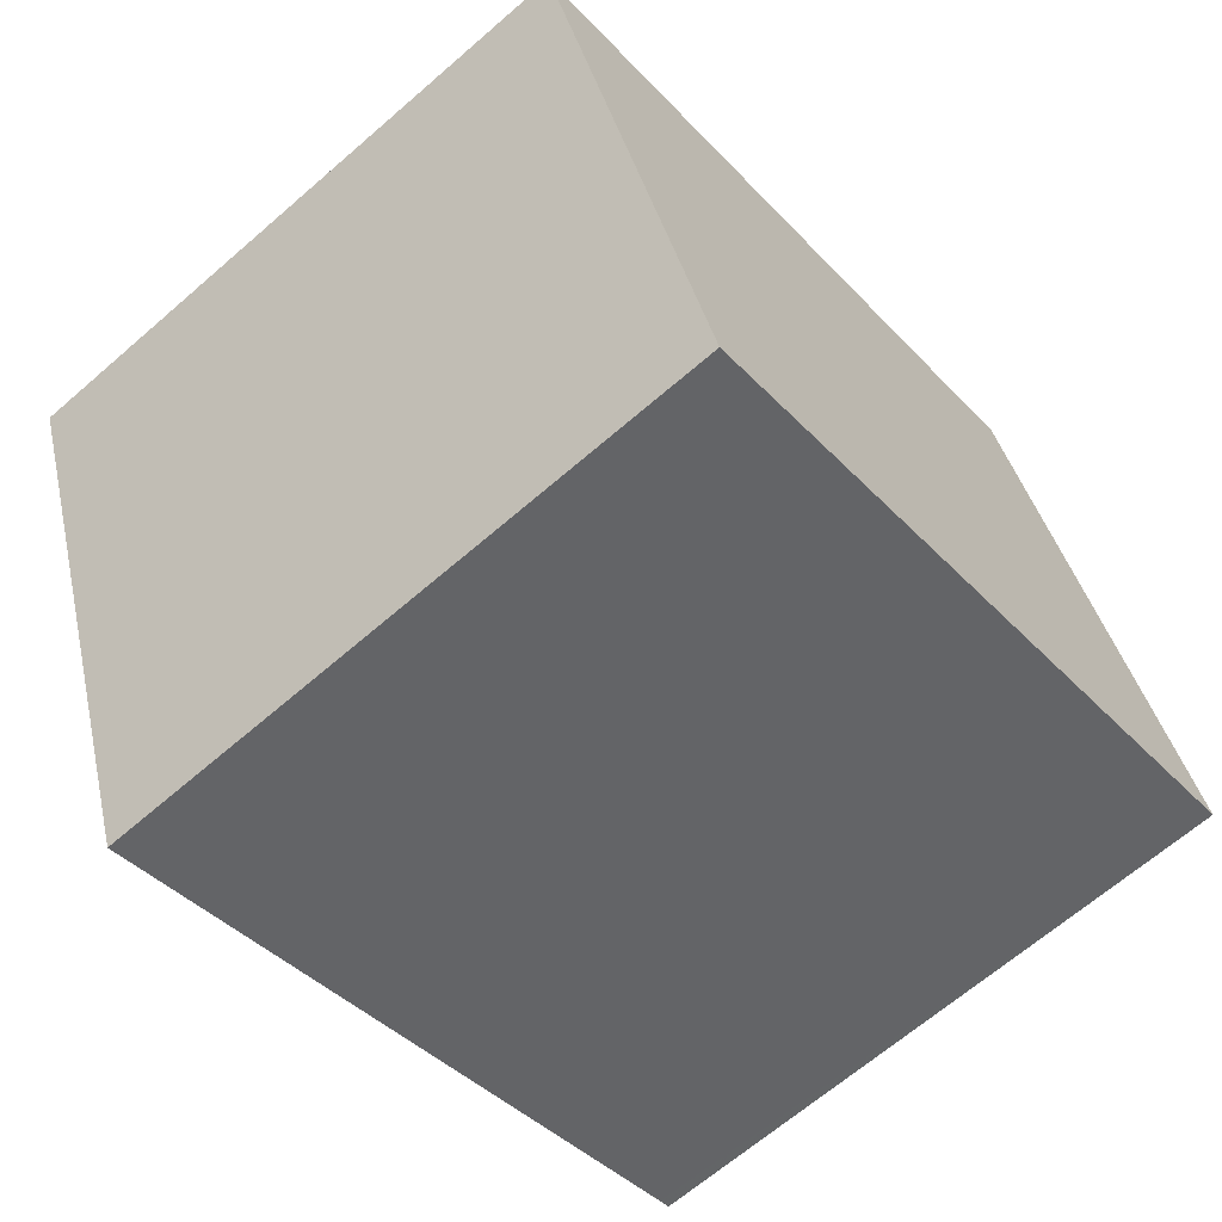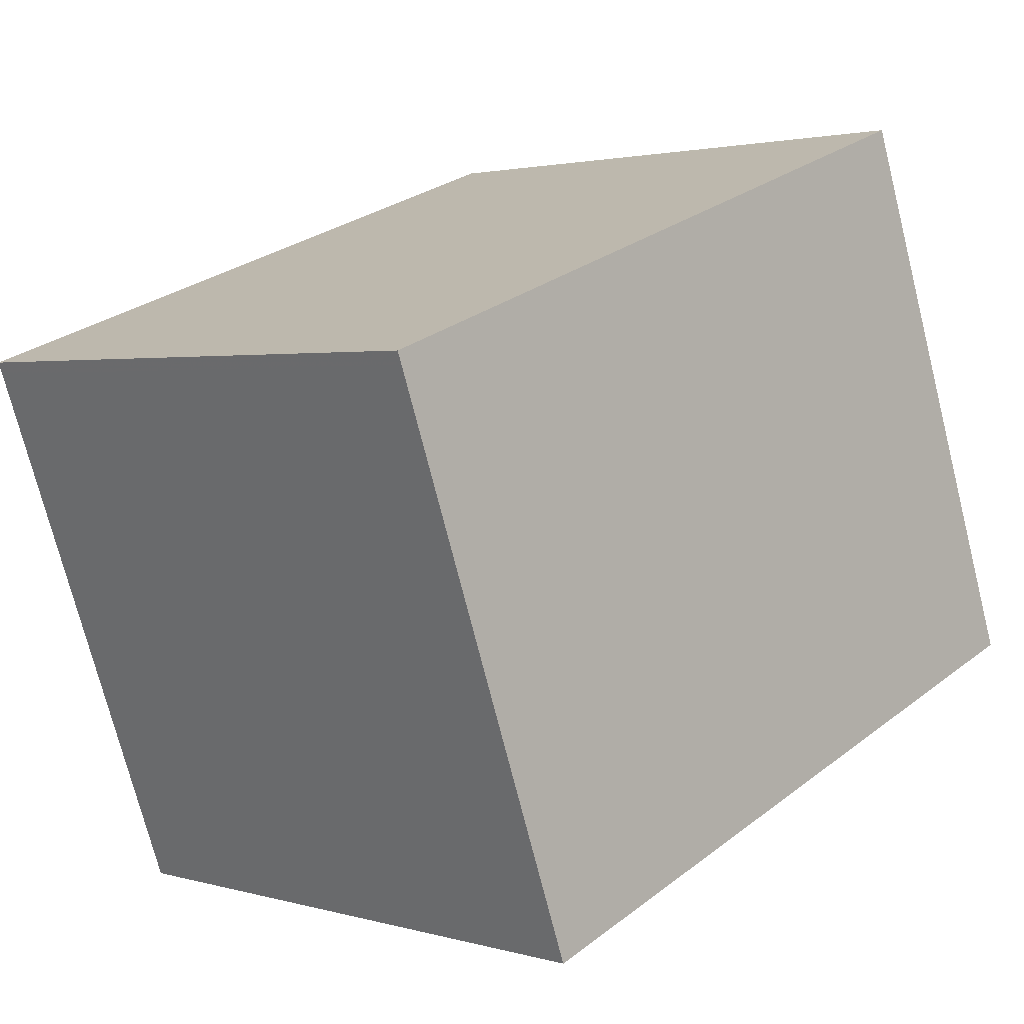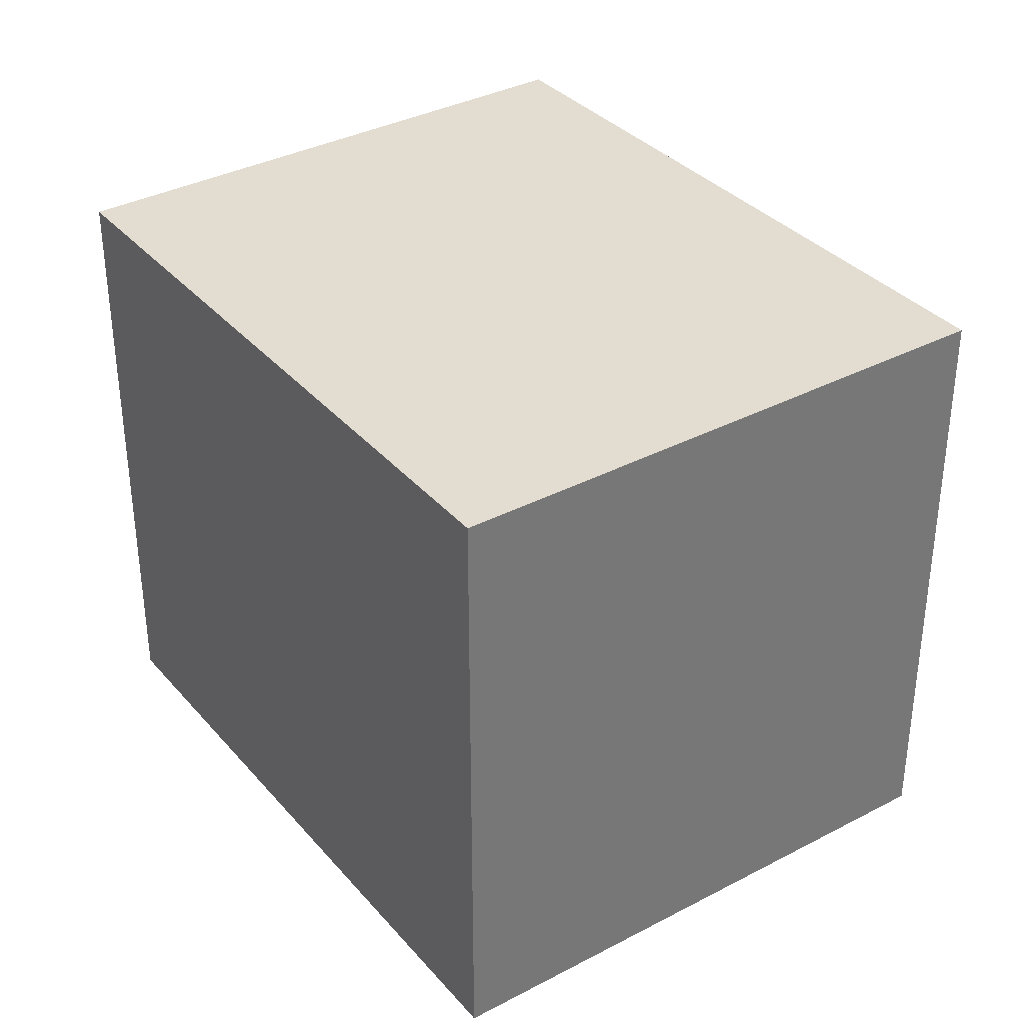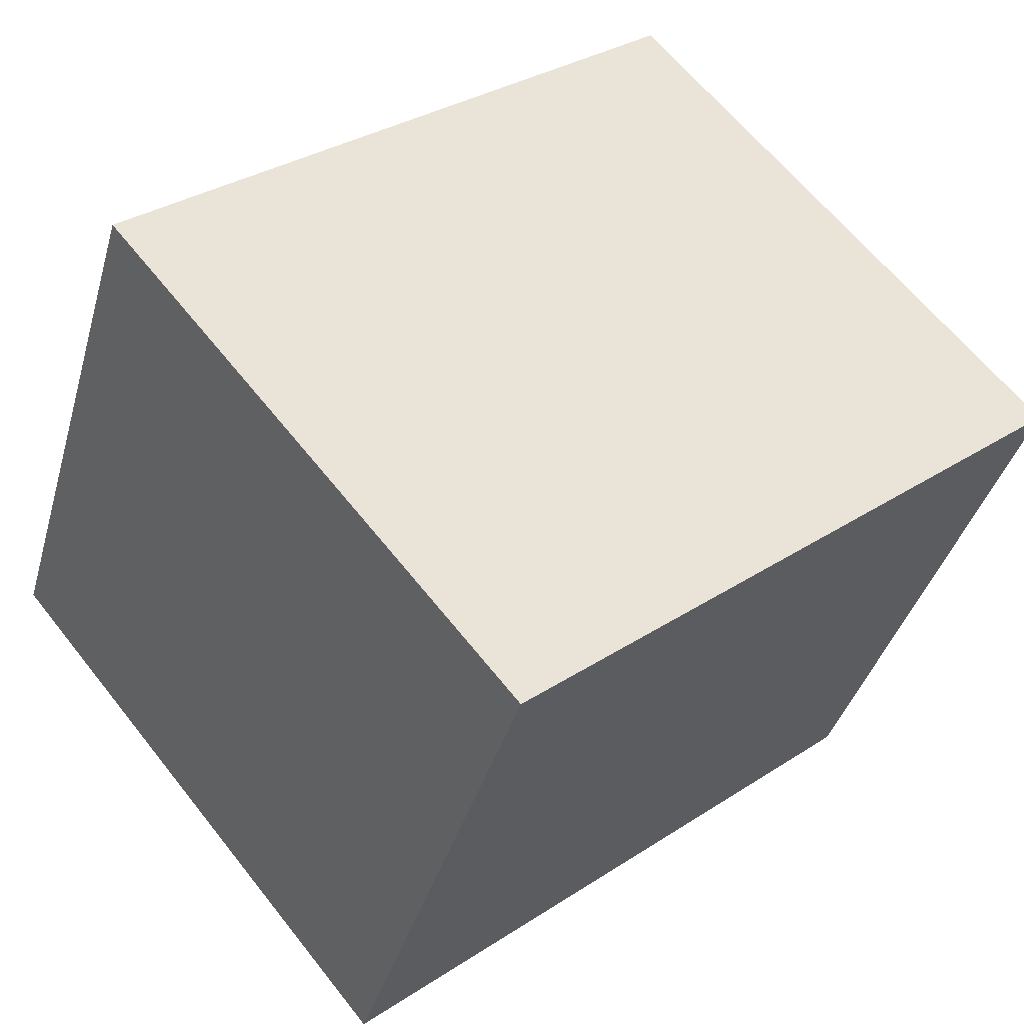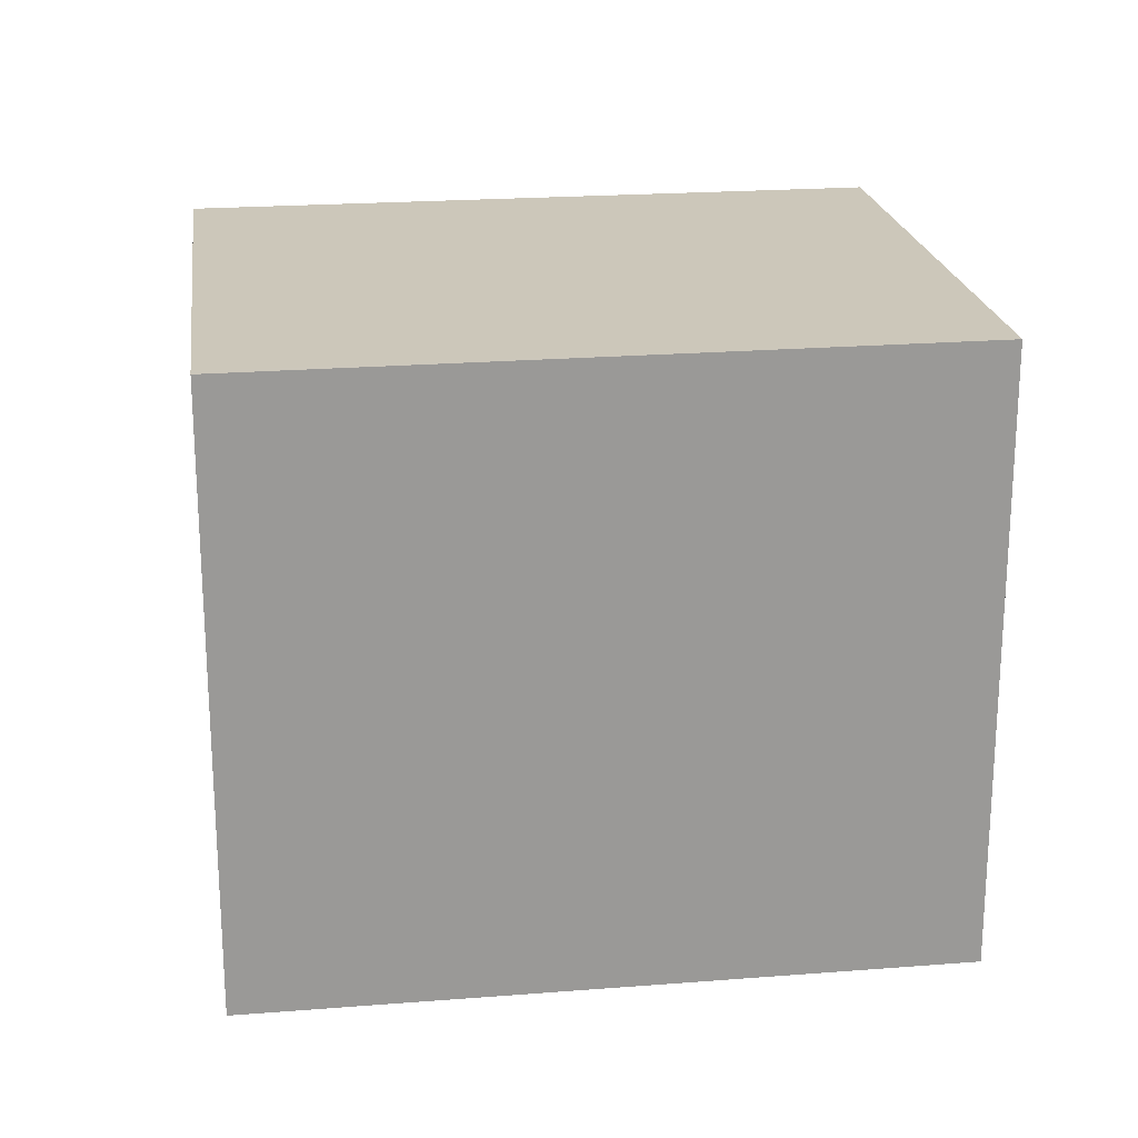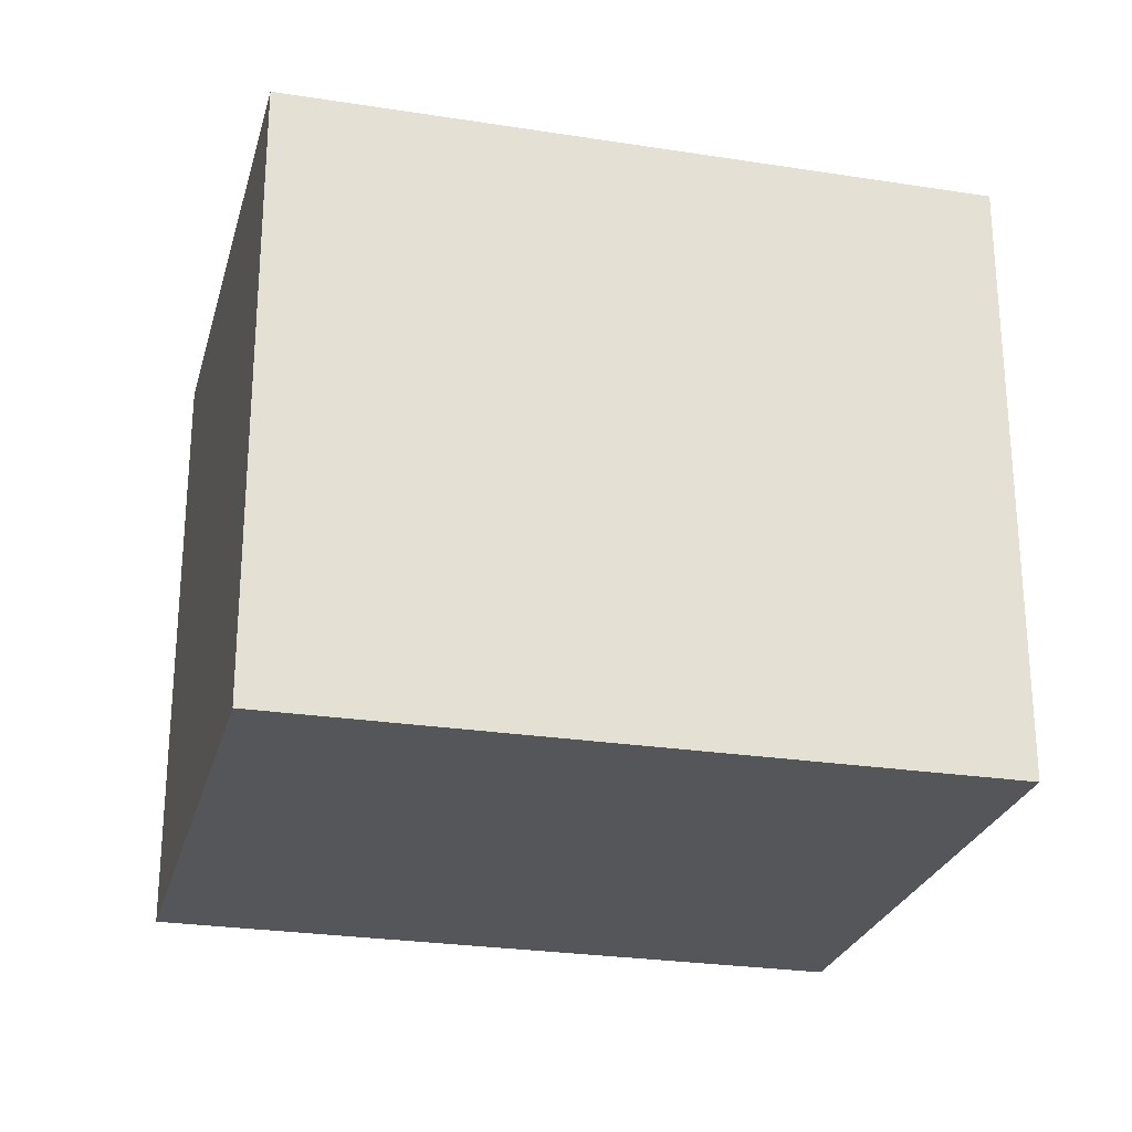
<metadata>
{"format":"obj","ext":"obj","renderer":"f3d","projection":"perspective","resolution":1024,"background":"white","views":[{"elev":-66.4,"azim":-49.0,"up":"+Y"},{"elev":2.2,"azim":-44.4,"up":"+Y"},{"elev":35.1,"azim":-105.0,"up":"+Z"},{"elev":62.8,"azim":141.8,"up":"+Y"},{"elev":21.5,"azim":12.4,"up":"+Z"},{"elev":-25.8,"azim":-174.0,"up":"+Z"}]}
</metadata>
<code>
v 2.719 -2328 2.639
v 1.859 -2325 2.638
v 4.727 -2324 2.645
v 5.594 -2326 2.646
v 2.706 -2327 2.639
v 5.581 -2326 2.646
v 4.69 -2324 2.645
v 5.528 -2326 2.646
v 5.541 -2326 2.646
v 4.7 -2324 2.645
v 4.736 -2324 2.645
v 1.878 -2325 2.638
v 2.706 -2327 2.639
v 2.719 -2328 2.639
v 2.719 -2328 0
v 2.706 -2327 0
v 4.69 -2324 2.645
v 1.859 -2325 2.638
v 1.859 -2325 4.441e-16
v 4.69 -2324 0
v 4.736 -2324 2.645
v 4.727 -2324 2.645
v 4.727 -2324 0
v 4.736 -2324 0
v 5.541 -2326 2.646
v 5.594 -2326 2.646
v 5.594 -2326 4.441e-16
v 5.541 -2326 0
v 1.878 -2325 2.638
v 2.706 -2327 2.639
v 2.706 -2327 0
v 1.878 -2325 0
v 5.594 -2326 2.646
v 5.581 -2326 2.646
v 5.581 -2326 0
v 5.594 -2326 4.441e-16
v 4.727 -2324 2.645
v 4.69 -2324 2.645
v 4.69 -2324 0
v 4.727 -2324 0
v 2.719 -2328 2.639
v 5.541 -2326 2.646
v 5.541 -2326 0
v 2.719 -2328 0
v 5.581 -2326 2.646
v 4.736 -2324 2.645
v 4.736 -2324 0
v 5.581 -2326 0
v 1.859 -2325 2.638
v 1.878 -2325 2.638
v 1.878 -2325 0
v 1.859 -2325 4.441e-16
v 2.719 -2328 0
v 1.859 -2325 0
v 4.727 -2324 0
v 5.594 -2326 0
f 9 1 5 8
f 10 8 5 12
f 11 6 8 10
f 8 6 4 9
f 10 7 3 11
f 12 2 7 10
f 14 15 16 13
f 18 19 20 17
f 22 23 24 21
f 26 27 28 25
f 30 31 32 29
f 34 35 36 33
f 38 39 40 37
f 42 43 44 41
f 46 47 48 45
f 50 51 52 49
f 54 55 56 53

</code>
